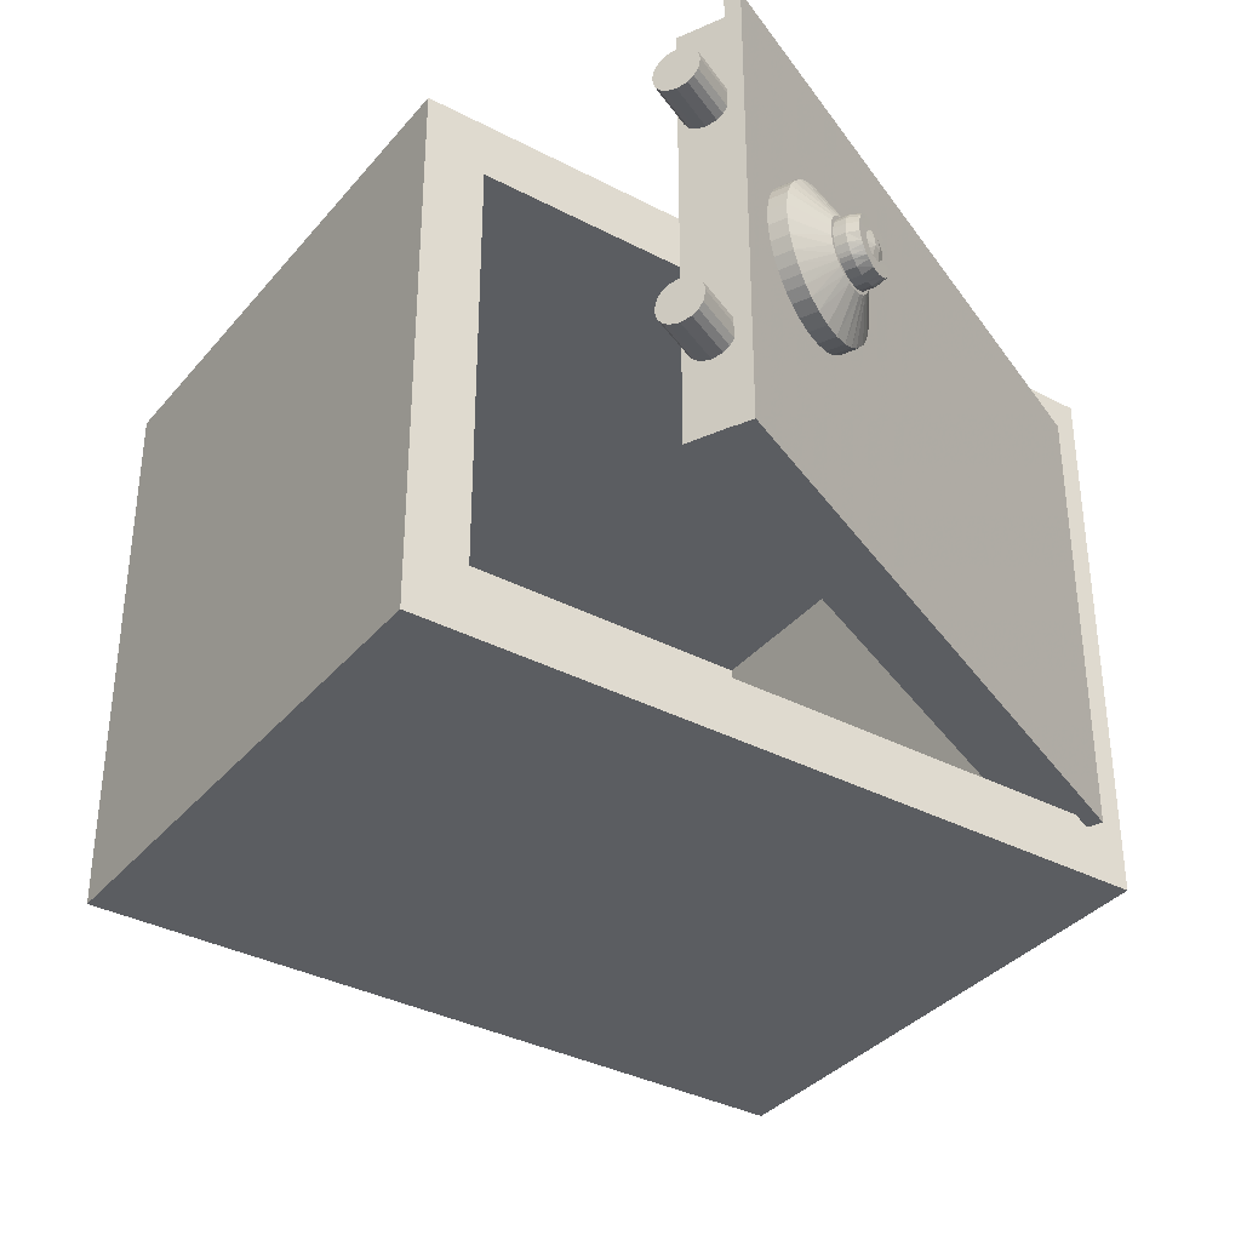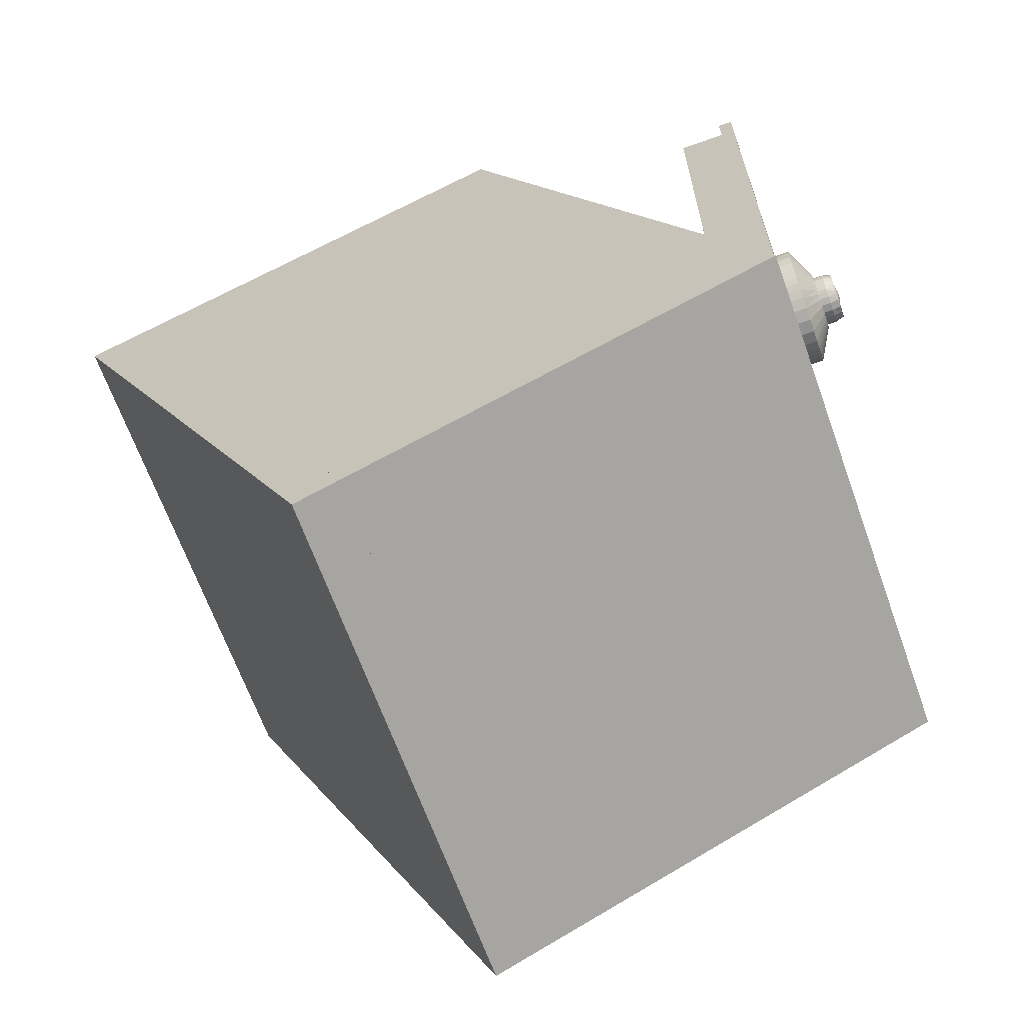
<metadata>
{"format":"obj","ext":"obj","renderer":"f3d","projection":"perspective","resolution":1024,"background":"white","views":[{"elev":-35.8,"azim":30.5,"up":"+Y"},{"elev":-65.8,"azim":19.7,"up":"+Z"}]}
</metadata>
<code>
g ZBrushPolyMesh3D
v -0.03472 0.2281 0.3295
v 0.03472 0.2281 0.3295
v -0.03472 0.2281 -0.3295
v 0.03472 0.2281 -0.3295
v -0.03472 -0.2281 0.3295
v 0.03472 -0.2281 0.3295
v -0.03472 -0.2281 -0.3295
v 0.03472 -0.2281 -0.3295
v 0.01836 0.2281 0.3295
v 0.01836 0.2281 -0.3295
v 0.01836 -0.2281 0.3295
v 0.01836 -0.2281 -0.3295
v 0.03472 0.2381 -0.3395
v 0.01836 0.2381 -0.3395
v 0.01836 -0.2381 -0.3395
v 0.03472 -0.2381 -0.3395
v 0.03472 0.2381 0.3395
v 0.01836 0.2381 0.3395
v 0.03472 -0.2381 0.3395
v 0.01836 -0.2381 0.3395
v -0.2692 0.2281 0.2738
v 0.009917 0.2281 -0.3232
v -0.2692 -0.2281 0.2738
v 0.009917 -0.2281 -0.3232
v 0.03652 0.2909 -0.3801
v -0.2958 0.2909 0.3307
v -0.2958 -0.2909 0.3307
v 0.03652 -0.2909 -0.3801
v -0.4306 0.2909 -0.5985
v -0.7629 0.2909 0.1123
v -0.7363 0.2281 0.05538
v -0.4572 0.2281 -0.5416
v -0.7629 -0.2909 0.1123
v -0.7363 -0.2281 0.05538
v -0.4306 -0.2909 -0.5985
v -0.4572 -0.2281 -0.5416
v -0.4781 0.2909 -0.6207
v -0.8104 0.2909 0.09008
v -0.8104 -0.2909 0.09008
v -0.4781 -0.2909 -0.6207
v -0.7625 -0.2909 0.1125
v -0.4302 -0.2909 -0.5983
v -0.4302 0.2909 -0.5983
v -0.7625 0.2909 0.1125
v -0.02389 0.1458 0.38
v -0.01783 0.1502 0.38
v -0.007413 0.1527 0.38
v 0.003007 0.1502 0.38
v 0.009063 0.1458 0.38
v -0.02389 0.1458 0.3097
v -0.01783 0.1502 0.3097
v -0.007413 0.1527 0.3097
v 0.003007 0.1502 0.3097
v 0.009063 0.1458 0.3097
v -0.02825 0.1398 0.38
v -0.01565 0.1376 0.38
v -0.007413 0.141 0.38
v 0.0008251 0.1376 0.38
v 0.01343 0.1398 0.38
v 0.01343 0.1398 0.3097
v 0.0008251 0.1376 0.3097
v -0.007413 0.141 0.3097
v -0.01565 0.1376 0.3097
v -0.02825 0.1398 0.3097
v -0.03071 0.1294 0.38
v -0.01906 0.1294 0.38
v -0.007413 0.1294 0.38
v 0.004237 0.1294 0.38
v 0.01589 0.1294 0.38
v 0.01589 0.1294 0.3097
v 0.004237 0.1294 0.3097
v -0.007413 0.1294 0.3097
v -0.01906 0.1294 0.3097
v -0.03071 0.1294 0.3097
v -0.02825 0.1189 0.38
v -0.01565 0.1211 0.38
v -0.007413 0.1177 0.38
v 0.0008251 0.1211 0.38
v 0.01343 0.1189 0.38
v 0.01343 0.1189 0.3097
v 0.0008251 0.1211 0.3097
v -0.007413 0.1177 0.3097
v -0.01565 0.1211 0.3097
v -0.02825 0.1189 0.3097
v -0.02389 0.1129 0.38
v -0.01783 0.1085 0.38
v -0.007413 0.1061 0.38
v 0.003007 0.1085 0.38
v 0.009063 0.1129 0.38
v -0.02389 0.1129 0.3097
v -0.01783 0.1085 0.3097
v -0.007413 0.1061 0.3097
v 0.003007 0.1085 0.3097
v 0.009063 0.1129 0.3097
v -0.02389 -0.1129 0.38
v -0.01783 -0.1085 0.38
v -0.007413 -0.1061 0.38
v 0.003007 -0.1085 0.38
v 0.009063 -0.1129 0.38
v -0.02389 -0.1129 0.3097
v -0.01783 -0.1085 0.3097
v -0.007413 -0.1061 0.3097
v 0.003007 -0.1085 0.3097
v 0.009063 -0.1129 0.3097
v -0.02825 -0.119 0.38
v -0.01565 -0.1211 0.38
v -0.007413 -0.1177 0.38
v 0.0008251 -0.1211 0.38
v 0.01343 -0.119 0.38
v 0.01343 -0.119 0.3097
v 0.0008251 -0.1211 0.3097
v -0.007413 -0.1177 0.3097
v -0.01565 -0.1211 0.3097
v -0.02825 -0.119 0.3097
v -0.03071 -0.1294 0.38
v -0.01906 -0.1294 0.38
v -0.007413 -0.1294 0.38
v 0.004237 -0.1294 0.38
v 0.01589 -0.1294 0.38
v 0.01589 -0.1294 0.3097
v 0.004237 -0.1294 0.3097
v -0.007413 -0.1294 0.3097
v -0.01906 -0.1294 0.3097
v -0.03071 -0.1294 0.3097
v -0.02825 -0.1398 0.38
v -0.01565 -0.1376 0.38
v -0.007413 -0.141 0.38
v 0.0008251 -0.1376 0.38
v 0.01343 -0.1398 0.38
v 0.01343 -0.1398 0.3097
v 0.0008251 -0.1376 0.3097
v -0.007413 -0.141 0.3097
v -0.01565 -0.1376 0.3097
v -0.02825 -0.1398 0.3097
v -0.02389 -0.1459 0.38
v -0.01783 -0.1502 0.38
v -0.007413 -0.1527 0.38
v 0.003007 -0.1502 0.38
v 0.009063 -0.1459 0.38
v -0.02389 -0.1459 0.3097
v -0.01783 -0.1502 0.3097
v -0.007413 -0.1527 0.3097
v 0.003007 -0.1502 0.3097
v 0.009063 -0.1459 0.3097
v 0.01088 0.05296 0.2838
v 0.05274 0.05296 0.2838
v 0.01088 0.05912 0.2768
v 0.05274 0.05912 0.2768
v 0.01088 0.06548 0.2672
v 0.05274 0.06548 0.2672
v 0.01088 0.07106 0.2545
v 0.05274 0.07106 0.2545
v 0.01088 0.07444 0.2391
v 0.05274 0.07444 0.2391
v 0.01088 0.07444 0.2225
v 0.05274 0.07444 0.2225
v 0.01088 0.07106 0.2071
v 0.05274 0.07106 0.2071
v 0.01088 0.06548 0.1944
v 0.05274 0.06548 0.1944
v 0.01088 0.05912 0.1848
v 0.05274 0.05912 0.1848
v 0.01088 0.05296 0.1778
v 0.05274 0.05296 0.1778
v 0.01088 0.04598 0.2899
v 0.05274 0.04598 0.2899
v 0.05274 0.04598 0.1717
v 0.01088 0.04598 0.1717
v 0.01088 0.0412 0.1896
v 0.01088 0.04741 0.1969
v 0.01088 0.05355 0.2078
v 0.01088 0.05767 0.2226
v 0.01088 0.05767 0.239
v 0.01088 0.05355 0.2537
v 0.01088 0.04741 0.2647
v 0.01088 0.0412 0.272
v 0.01088 0.03638 0.2963
v 0.05274 0.03638 0.2963
v 0.05274 0.03638 0.1653
v 0.01088 0.03638 0.1653
v 0.01088 0.03386 0.1834
v 0.01088 0.02942 0.2014
v 0.01088 0.03568 0.2094
v 0.01088 0.0408 0.2226
v 0.01088 0.0408 0.239
v 0.01088 0.03568 0.2522
v 0.01088 0.02942 0.2602
v 0.01088 0.03386 0.2782
v 0.01088 0.02369 0.3019
v 0.05274 0.02369 0.3019
v 0.05274 0.02369 0.1597
v 0.01088 0.02369 0.1597
v 0.01088 0.02295 0.1772
v 0.01088 0.02141 0.1951
v 0.01088 0.01766 0.2131
v 0.01088 0.02369 0.2229
v 0.01088 0.02369 0.2387
v 0.01088 0.01766 0.2484
v 0.01088 0.02141 0.2665
v 0.01088 0.02295 0.2843
v 0.01088 0.008273 0.3052
v 0.05274 0.008273 0.3052
v 0.05274 0.008273 0.1564
v 0.01088 0.008273 0.1564
v 0.01088 0.00824 0.1731
v 0.01088 0.008162 0.19
v 0.01088 0.007896 0.2071
v 0.01088 0.005886 0.2249
v 0.01088 0.005886 0.2367
v 0.01088 0.007896 0.2545
v 0.01088 0.008162 0.2716
v 0.01088 0.00824 0.2885
v 0.01088 -0.00827 0.3052
v 0.05274 -0.00827 0.3052
v 0.05274 -0.00827 0.1564
v 0.01088 -0.00827 0.1564
v 0.01088 -0.008238 0.1731
v 0.01088 -0.00816 0.19
v 0.01088 -0.007894 0.2071
v 0.01088 -0.005884 0.2249
v 0.01088 -0.005884 0.2367
v 0.01088 -0.007894 0.2545
v 0.01088 -0.00816 0.2716
v 0.01088 -0.008238 0.2885
v 0.01088 -0.02369 0.3019
v 0.05274 -0.02369 0.3019
v 0.05274 -0.02369 0.1597
v 0.01088 -0.02369 0.1597
v 0.01088 -0.02295 0.1772
v 0.01088 -0.02141 0.1951
v 0.01088 -0.01765 0.2131
v 0.01088 -0.02369 0.2229
v 0.01088 -0.02369 0.2387
v 0.01088 -0.01765 0.2484
v 0.01088 -0.02141 0.2665
v 0.01088 -0.02295 0.2843
v 0.01088 -0.03637 0.2963
v 0.05274 -0.03637 0.2963
v 0.05274 -0.03637 0.1653
v 0.01088 -0.03637 0.1653
v 0.01088 -0.03386 0.1834
v 0.01088 -0.02942 0.2014
v 0.01088 -0.03568 0.2094
v 0.01088 -0.0408 0.2226
v 0.01088 -0.0408 0.239
v 0.01088 -0.03568 0.2522
v 0.01088 -0.02942 0.2602
v 0.01088 -0.03386 0.2782
v 0.01088 -0.04598 0.2899
v 0.05274 -0.04598 0.2899
v 0.05274 -0.04598 0.1717
v 0.01088 -0.04598 0.1717
v 0.01088 -0.04119 0.1896
v 0.01088 -0.04741 0.1969
v 0.01088 -0.05354 0.2078
v 0.01088 -0.05767 0.2226
v 0.01088 -0.05767 0.239
v 0.01088 -0.05354 0.2537
v 0.01088 -0.04741 0.2647
v 0.01088 -0.04119 0.272
v 0.01088 -0.05296 0.2838
v 0.05274 -0.05296 0.2838
v 0.01088 -0.05912 0.2768
v 0.05274 -0.05912 0.2768
v 0.01088 -0.06548 0.2672
v 0.05274 -0.06548 0.2672
v 0.01088 -0.07106 0.2545
v 0.05274 -0.07106 0.2545
v 0.01088 -0.07444 0.2391
v 0.05274 -0.07444 0.2391
v 0.01088 -0.07444 0.2225
v 0.05274 -0.07444 0.2225
v 0.01088 -0.07106 0.2071
v 0.05274 -0.07106 0.2071
v 0.01088 -0.06548 0.1944
v 0.05274 -0.06548 0.1944
v 0.01088 -0.05912 0.1848
v 0.05274 -0.05912 0.1848
v 0.01088 -0.05296 0.1778
v 0.05274 -0.05296 0.1778
v 0.07295 -0.03483 0.2258
v 0.07295 -0.03483 0.2358
v 0.07295 -0.02262 0.2535
v 0.07295 -0.03234 0.2447
v 0.07295 -0.02863 0.2512
v 0.07295 -0.02262 0.2081
v 0.07295 -0.02045 0.2022
v 0.07295 -0.02488 0.2059
v 0.07295 -0.02863 0.2103
v 0.07295 -0.03234 0.2169
v 0.07295 -0.004975 0.2656
v 0.07295 -0.01386 0.2631
v 0.07295 0.004976 0.2656
v 0.07295 -0.02045 0.2594
v 0.07295 0.02488 0.2557
v 0.07295 0.02863 0.2512
v 0.07295 0.02262 0.2535
v 0.07295 0.02045 0.2594
v 0.07295 -0.01386 0.1985
v 0.07295 0.03234 0.2447
v 0.07295 0.01386 0.1985
v 0.07295 0.004976 0.196
v 0.07295 0.03483 0.2358
v 0.07295 0.03483 0.2258
v 0.07295 0.03234 0.2169
v 0.07295 0.02863 0.2103
v 0.07295 0.02262 0.2081
v 0.07295 0.02488 0.2059
v 0.07295 0.02045 0.2022
v 0.07295 0.01386 0.2631
v 0.07295 -0.02488 0.2557
v 0.07295 -0.004975 0.196
v 0.07295 0.004959 0.262
v 0.07295 0.01355 0.2595
v 0.07295 0.02513 0.2112
v 0.07295 0.01959 0.2057
v 0.07295 0.02455 0.2062
v 0.07295 -0.03122 0.2358
v 0.07295 -0.02874 0.2443
v 0.07295 0.02874 0.2172
v 0.07295 0.03122 0.2258
v 0.07295 -0.02513 0.2504
v 0.07295 -0.01958 0.2559
v 0.07295 -0.02455 0.2553
v 0.07295 0.03122 0.2358
v 0.07295 0.02874 0.2443
v 0.07295 0.01355 0.202
v 0.07295 0.004959 0.1996
v 0.07295 0.02513 0.2504
v 0.07295 0.01959 0.2559
v 0.07295 -0.01355 0.202
v 0.07295 -0.01958 0.2057
v 0.07295 0.02455 0.2553
v 0.07295 -0.01355 0.2595
v 0.07295 -0.004958 0.262
v 0.07295 -0.02513 0.2112
v 0.07295 -0.02874 0.2172
v 0.07295 -0.03122 0.2258
v 0.07295 -0.02455 0.2062
v 0.07295 -0.004958 0.1996
v 0.09565 0.01306 0.2524
v 0.09564 0.01066 0.2415
v 0.09564 0.004768 0.2451
v 0.09564 0.004929 0.2554
v 0.09564 -0.004928 0.2554
v 0.09564 -0.004767 0.2451
v 0.09564 -0.01066 0.2415
v 0.09565 -0.01306 0.2524
v 0.09564 0.0143 0.2356
v 0.09564 -0.02166 0.2438
v 0.09564 -0.02464 0.2357
v 0.09568 0.02024 0.2108
v 0.09564 0.02166 0.2178
v 0.09564 0.0143 0.226
v 0.09564 -0.004767 0.2165
v 0.09564 -0.01066 0.2201
v 0.09564 -0.0143 0.226
v 0.09564 0.02464 0.2259
v 0.09564 0.01066 0.2201
v 0.09564 0.004768 0.2165
v 0.09564 0.02464 0.2357
v 0.09565 0.01306 0.2092
v 0.09564 0.004929 0.2062
v 0.09564 -0.004928 0.2062
v 0.09565 -0.01306 0.2092
v 0.09564 0.02166 0.2438
v 0.09568 -0.02024 0.2508
v 0.09568 0.02024 0.2508
v 0.09568 -0.02024 0.2108
v 0.09564 -0.0143 0.2356
v 0.09564 -0.02166 0.2178
v 0.09564 -0.02464 0.2259
v 0.0982 0.003555 0.2343
v 0.0982 0.003555 0.2272
v 0.0982 -0.003553 0.2272
v 0.0982 -0.003553 0.2343
v 0.09565 0.01327 0.2559
v 0.09564 0.004944 0.2588
v 0.08452 0.004959 0.262
v 0.08452 0.01355 0.2595
v 0.09564 -0.02513 0.244
v 0.09564 -0.028 0.2357
v 0.08452 -0.03122 0.2358
v 0.08452 -0.02874 0.2443
v 0.09566 0.02318 0.2139
v 0.09564 0.02513 0.2176
v 0.08452 0.02513 0.2112
v 0.08452 0.02262 0.2081
v 0.08452 0.02874 0.2172
v 0.09564 0.028 0.2259
v 0.08452 0.03122 0.2258
v 0.09564 0.028 0.2357
v 0.08452 0.03122 0.2358
v 0.09564 0.02513 0.244
v 0.08452 0.02874 0.2443
v 0.09564 0.004944 0.2028
v 0.09565 0.01327 0.2057
v 0.08452 0.01355 0.202
v 0.08452 0.004959 0.1996
v 0.09566 0.02318 0.2477
v 0.08452 0.02262 0.2535
v 0.08452 0.02513 0.2504
v 0.09568 0.01654 0.2541
v 0.08452 0.01959 0.2559
v 0.09568 -0.01654 0.2075
v 0.09565 -0.01327 0.2057
v 0.08452 -0.01958 0.2057
v 0.08452 -0.02262 0.2081
v 0.08452 -0.01355 0.202
v 0.09565 -0.01327 0.2559
v 0.09568 -0.01654 0.2541
v 0.08452 -0.02262 0.2535
v 0.08452 -0.01958 0.2559
v 0.08452 -0.01355 0.2595
v 0.09564 -0.004943 0.2588
v 0.08452 -0.004958 0.262
v 0.09564 -0.02513 0.2176
v 0.09566 -0.02317 0.2139
v 0.08452 -0.02513 0.2112
v 0.08452 -0.02874 0.2172
v 0.09564 -0.028 0.2259
v 0.08452 -0.03122 0.2258
v 0.09566 -0.02317 0.2477
v 0.08452 -0.02513 0.2504
v 0.09564 -0.004943 0.2028
v 0.08452 -0.004958 0.1996
v 0.09568 0.01654 0.2075
v 0.08452 0.01959 0.2057
f 1 9 10 3
f 5 11 9 1
f 6 8 4 2
f 7 5 1 3
f 7 12 11 5
f 12 7 3 10
f 16 15 14 13
f 4 8 16 13
f 12 10 14 15
f 18 17 13 14
f 10 9 18 14
f 2 4 13 17
f 20 19 17 18
f 9 11 20 18
f 6 2 17 19
f 15 16 19 20
f 11 12 15 20
f 8 6 19 16
f 24 22 32 36
f 21 22 25 26
f 28 27 33 35
f 25 28 35 29
f 23 21 26 27
f 34 36 35 33
f 36 32 29 35
f 24 23 27 28
f 21 23 34 31
f 23 24 36 34
f 22 24 28 25
f 27 26 30 33
f 32 31 30 29
f 26 25 29 30
f 22 21 31 32
f 31 34 33 30
f 42 41 39 40
f 43 42 40 37
f 41 44 38 39
f 44 43 37 38
f 44 41 42 43
f 40 39 38 37
f 45 46 51 50
f 46 47 52 51
f 47 48 53 52
f 48 49 54 53
f 84 75 65 74
f 92 93 88 87
f 85 86 76 75
f 83 84 74 73
f 90 85 75 84
f 82 83 73 72
f 90 91 86 85
f 91 90 84 83
f 92 91 83 82
f 93 92 82 81
f 94 93 81 80
f 91 92 87 86
f 55 56 46 45
f 56 57 47 46
f 57 58 48 47
f 58 59 49 48
f 59 60 54 49
f 81 82 72 71
f 80 81 71 70
f 86 87 77 76
f 60 61 53 54
f 61 62 52 53
f 62 63 51 52
f 63 64 50 51
f 89 94 80 79
f 93 94 89 88
f 79 80 70 69
f 64 55 45 50
f 65 66 56 55
f 66 67 57 56
f 67 68 58 57
f 68 69 59 58
f 69 70 60 59
f 78 79 69 68
f 77 78 68 67
f 88 89 79 78
f 70 71 61 60
f 71 72 62 61
f 72 73 63 62
f 73 74 64 63
f 87 88 78 77
f 76 77 67 66
f 75 76 66 65
f 74 65 55 64
f 95 96 101 100
f 96 97 102 101
f 97 98 103 102
f 98 99 104 103
f 134 125 115 124
f 142 143 138 137
f 135 136 126 125
f 133 134 124 123
f 140 135 125 134
f 132 133 123 122
f 140 141 136 135
f 141 140 134 133
f 142 141 133 132
f 143 142 132 131
f 144 143 131 130
f 141 142 137 136
f 105 106 96 95
f 106 107 97 96
f 107 108 98 97
f 108 109 99 98
f 109 110 104 99
f 131 132 122 121
f 130 131 121 120
f 136 137 127 126
f 110 111 103 104
f 111 112 102 103
f 112 113 101 102
f 113 114 100 101
f 139 144 130 129
f 143 144 139 138
f 129 130 120 119
f 114 105 95 100
f 115 116 106 105
f 116 117 107 106
f 117 118 108 107
f 118 119 109 108
f 119 120 110 109
f 128 129 119 118
f 127 128 118 117
f 138 139 129 128
f 120 121 111 110
f 121 122 112 111
f 122 123 113 112
f 123 124 114 113
f 137 138 128 127
f 126 127 117 116
f 125 126 116 115
f 124 115 105 114
f 278 280 251 288
f 272 274 290 281
f 268 270 282 284
f 262 264 311 250
f 145 146 148 147
f 274 276 289 290
f 263 264 262 261
f 237 238 226 225
f 265 266 264 263
f 147 148 150 149
f 271 272 270 269
f 261 262 250 249
f 225 226 214 213
f 249 250 238 237
f 250 311 294 238
f 149 150 152 151
f 238 294 292 226
f 279 280 278 277
f 226 292 291 214
f 151 152 154 153
f 236 225 213 224
f 224 213 201 212
f 235 236 224 223
f 248 237 225 236
f 260 249 237 248
f 153 154 156 155
f 234 235 223 222
f 247 248 236 235
f 223 224 212 211
f 222 223 211 210
f 233 234 222 221
f 246 247 235 234
f 259 260 248 247
f 155 156 158 157
f 221 222 210 209
f 232 233 221 220
f 220 221 209 208
f 231 232 220 219
f 245 246 234 233
f 258 259 247 246
f 157 158 160 159
f 219 220 208 207
f 263 261 249 260
f 218 219 207 206
f 230 231 219 218
f 244 245 233 232
f 257 258 246 245
f 159 160 162 161
f 265 263 260 259
f 267 265 259 258
f 217 218 206 205
f 229 230 218 217
f 243 244 232 231
f 256 257 245 244
f 161 162 164 163
f 216 217 205 204
f 269 267 258 257
f 271 269 257 256
f 228 229 217 216
f 242 243 231 230
f 255 256 244 243
f 165 166 146 145
f 269 270 268 267
f 254 255 243 242
f 273 271 256 255
f 166 295 148 146
f 295 296 150 148
f 296 300 152 150
f 300 303 154 152
f 303 304 156 154
f 304 305 158 156
f 305 306 160 158
f 306 308 162 160
f 308 167 164 162
f 275 273 255 254
f 277 278 276 275
f 241 242 230 229
f 167 168 163 164
f 253 254 242 241
f 240 241 229 228
f 168 169 161 163
f 169 170 159 161
f 170 171 157 159
f 171 172 155 157
f 172 173 153 155
f 173 174 151 153
f 174 175 149 151
f 175 176 147 149
f 176 165 145 147
f 252 253 241 240
f 177 178 166 165
f 277 275 254 253
f 178 298 295 166
f 309 179 167 308
f 279 277 253 252
f 215 216 204 203
f 179 180 168 167
f 275 276 274 273
f 227 228 216 215
f 273 274 272 271
f 180 181 169 168
f 181 182 170 169
f 182 183 171 170
f 183 184 172 171
f 184 185 173 172
f 185 186 174 173
f 186 187 175 174
f 187 188 176 175
f 188 177 165 176
f 312 215 203 302
f 189 190 178 177
f 276 278 288 289
f 190 310 298 178
f 301 191 179 309
f 299 227 215 312
f 191 192 180 179
f 239 240 228 227
f 192 193 181 180
f 193 194 182 181
f 194 195 183 182
f 195 196 184 183
f 196 197 185 184
f 197 198 186 185
f 198 199 187 186
f 199 200 188 187
f 200 189 177 188
f 270 272 281 282
f 251 252 240 239
f 201 202 190 189
f 287 239 227 299
f 202 293 310 190
f 302 203 191 301
f 264 266 285 311
f 280 279 252 251
f 267 268 266 265
f 203 204 192 191
f 266 268 284 285
f 204 205 193 192
f 205 206 194 193
f 206 207 195 194
f 207 208 196 195
f 208 209 197 196
f 209 210 198 197
f 210 211 199 198
f 211 212 200 199
f 212 201 189 200
f 288 251 239 287
f 213 214 202 201
f 214 291 293 202
f 310 293 313 314
f 306 315 317 308
f 317 316 309 308
f 315 307 316 317
f 284 282 318 319
f 306 305 320 315
f 305 304 321 320
f 285 322 324 311
f 324 323 294 311
f 322 283 323 324
f 304 303 325 321
f 303 300 326 325
f 302 301 327 328
f 300 296 329 326
f 298 310 314 330
f 287 299 331 332
f 298 330 333 295
f 333 329 296 295
f 330 297 329 333
f 292 294 323 334
f 293 291 335 313
f 290 289 336 337
f 282 281 338 318
f 285 284 319 322
f 287 332 339 288
f 339 336 289 288
f 332 286 336 339
f 312 302 328 340
f 299 312 340 331
f 281 290 337 338
f 301 309 316 327
f 291 292 334 335
f 344 343 342 341
f 348 347 346 345
f 360 363 362 359
f 356 365 364 355
f 367 350 347 348
f 341 342 366 368
f 345 346 343 344
f 342 349 361 366
f 349 354 358 361
f 354 359 353 358
f 351 372 357 370
f 359 362 352 353
f 355 364 363 360
f 372 371 356 357
f 371 369 365 356
f 350 351 370 347
f 343 373 349 342
f 410 415 416 414
f 352 427 428 388
f 373 374 354 349
f 398 428 427 397
f 357 356 355 375
f 417 421 422 420
f 409 426 425 406
f 374 360 359 354
f 396 425 426 399
f 381 423 424 384
f 346 376 373 343
f 412 424 423 367
f 370 357 375 376
f 383 422 421 382
f 376 375 374 373
f 347 370 376 346
f 418 417 420 419
f 369 418 419 408
f 375 355 360 374
f 379 416 415 378
f 377 378 344 341
f 314 313 379 380
f 381 382 351 350
f 319 318 383 384
f 385 386 353 352
f 307 315 387 388
f 315 320 389 387
f 386 390 358 353
f 320 321 391 389
f 390 392 361 358
f 321 325 393 391
f 392 394 366 361
f 325 326 395 393
f 396 397 362 363
f 328 327 398 399
f 394 400 368 366
f 329 297 401 402
f 326 329 402 395
f 403 377 341 368
f 297 330 404 401
f 330 314 380 404
f 405 406 365 369
f 286 332 407 408
f 332 331 409 407
f 410 411 367 348
f 323 283 412 413
f 334 323 413 414
f 378 415 345 344
f 313 335 416 379
f 417 418 369 371
f 336 286 408 419
f 337 336 419 420
f 382 421 372 351
f 318 338 422 383
f 423 381 350 367
f 283 322 424 412
f 322 319 384 424
f 425 396 363 364
f 340 328 399 426
f 406 425 364 365
f 331 340 426 409
f 421 417 371 372
f 338 337 420 422
f 397 427 352 362
f 316 307 388 428
f 327 316 428 398
f 415 410 348 345
f 335 334 414 416
f 378 377 380 379
f 382 381 384 383
f 388 387 385 352
f 386 385 387 389
f 389 391 390 386
f 391 393 392 390
f 393 395 394 392
f 397 396 399 398
f 395 402 400 394
f 368 400 402 401
f 401 404 403 368
f 377 403 404 380
f 408 407 405 369
f 406 405 407 409
f 367 411 413 412
f 411 410 414 413

</code>
